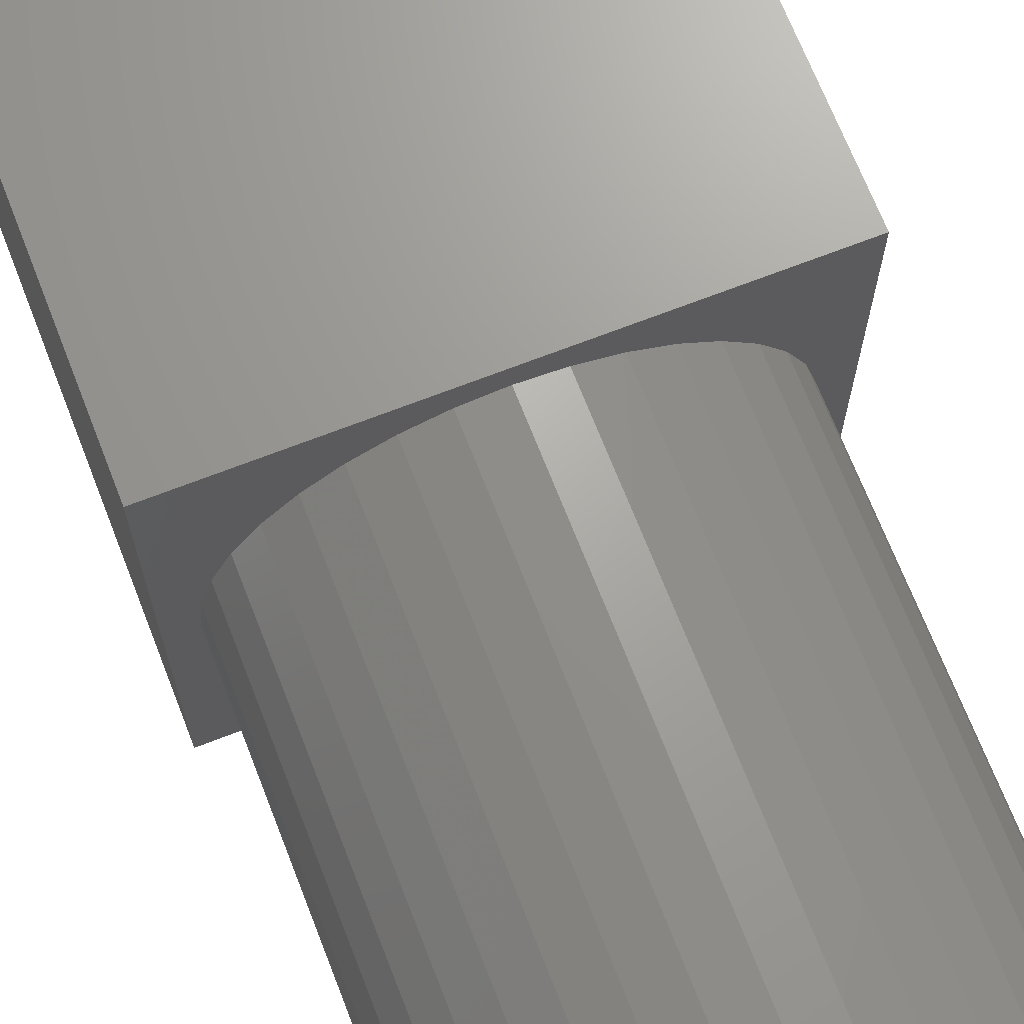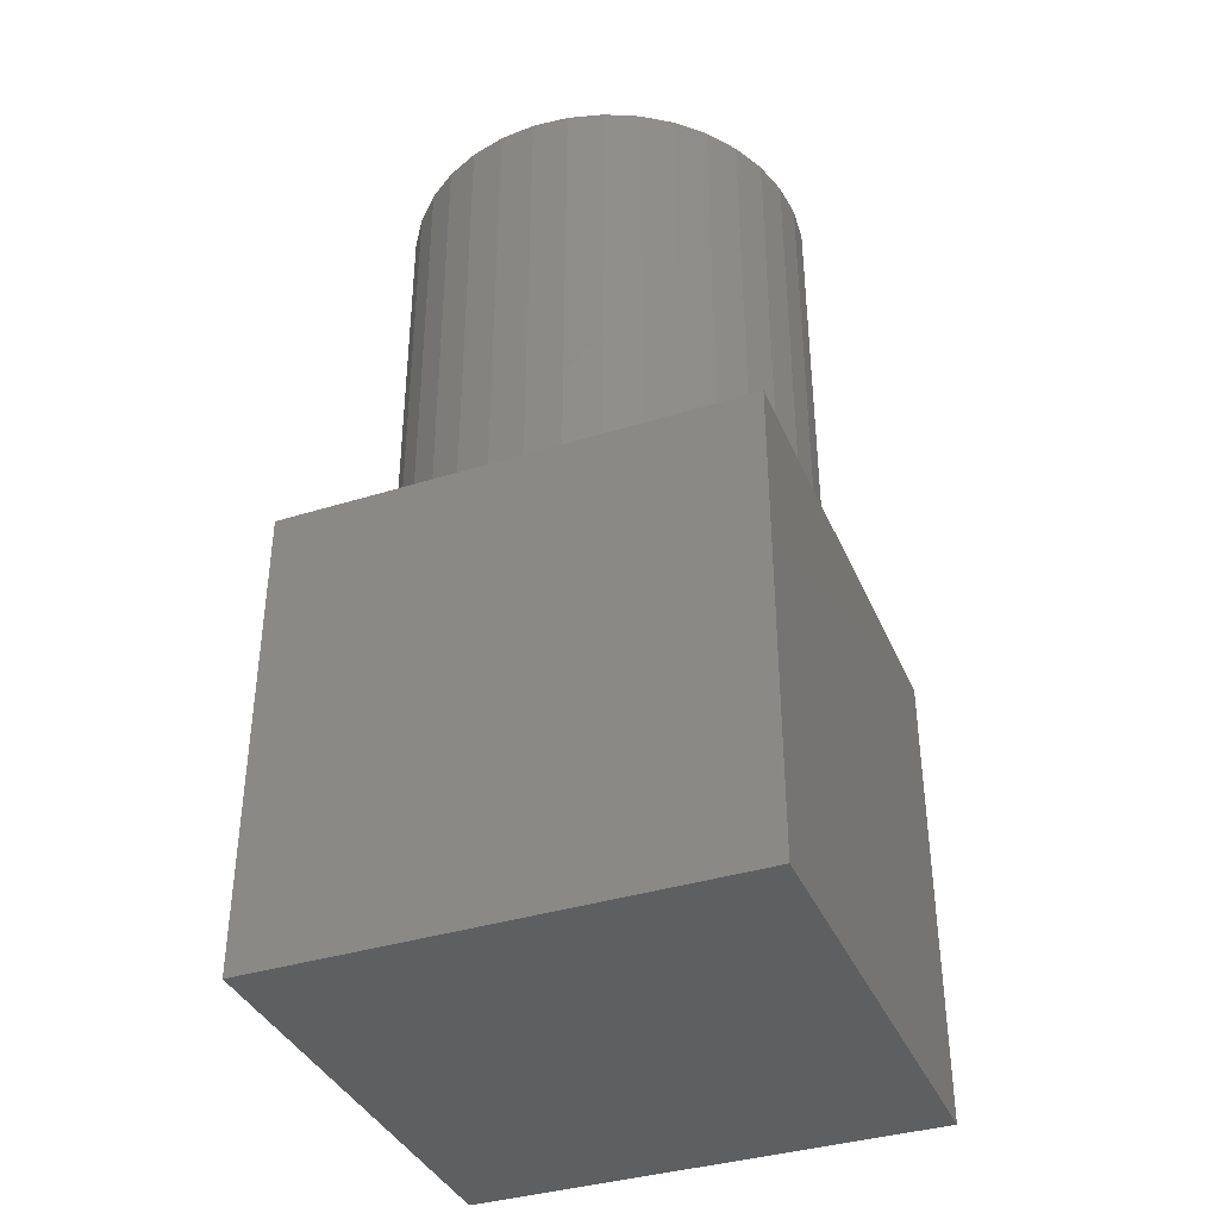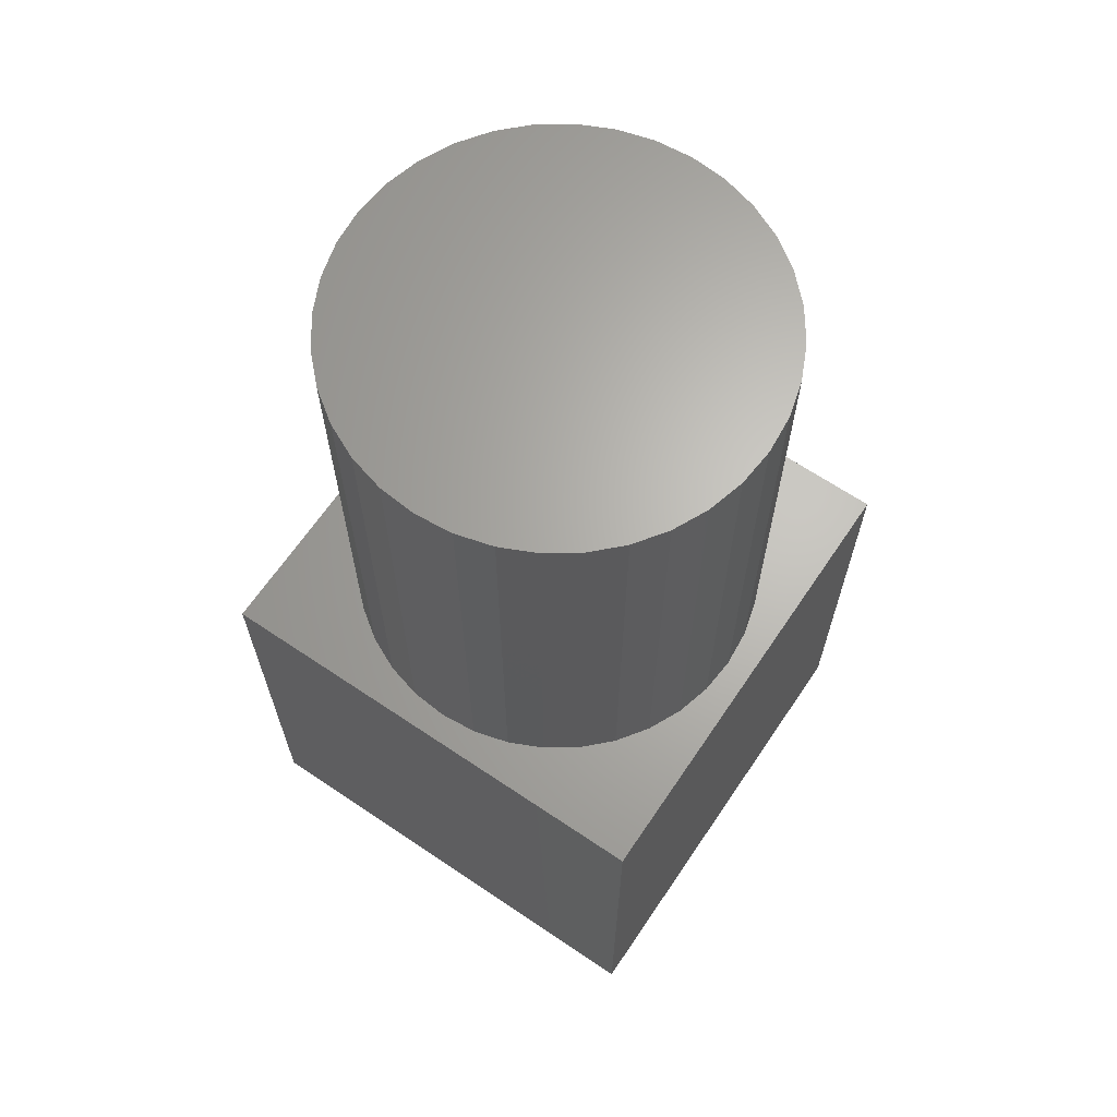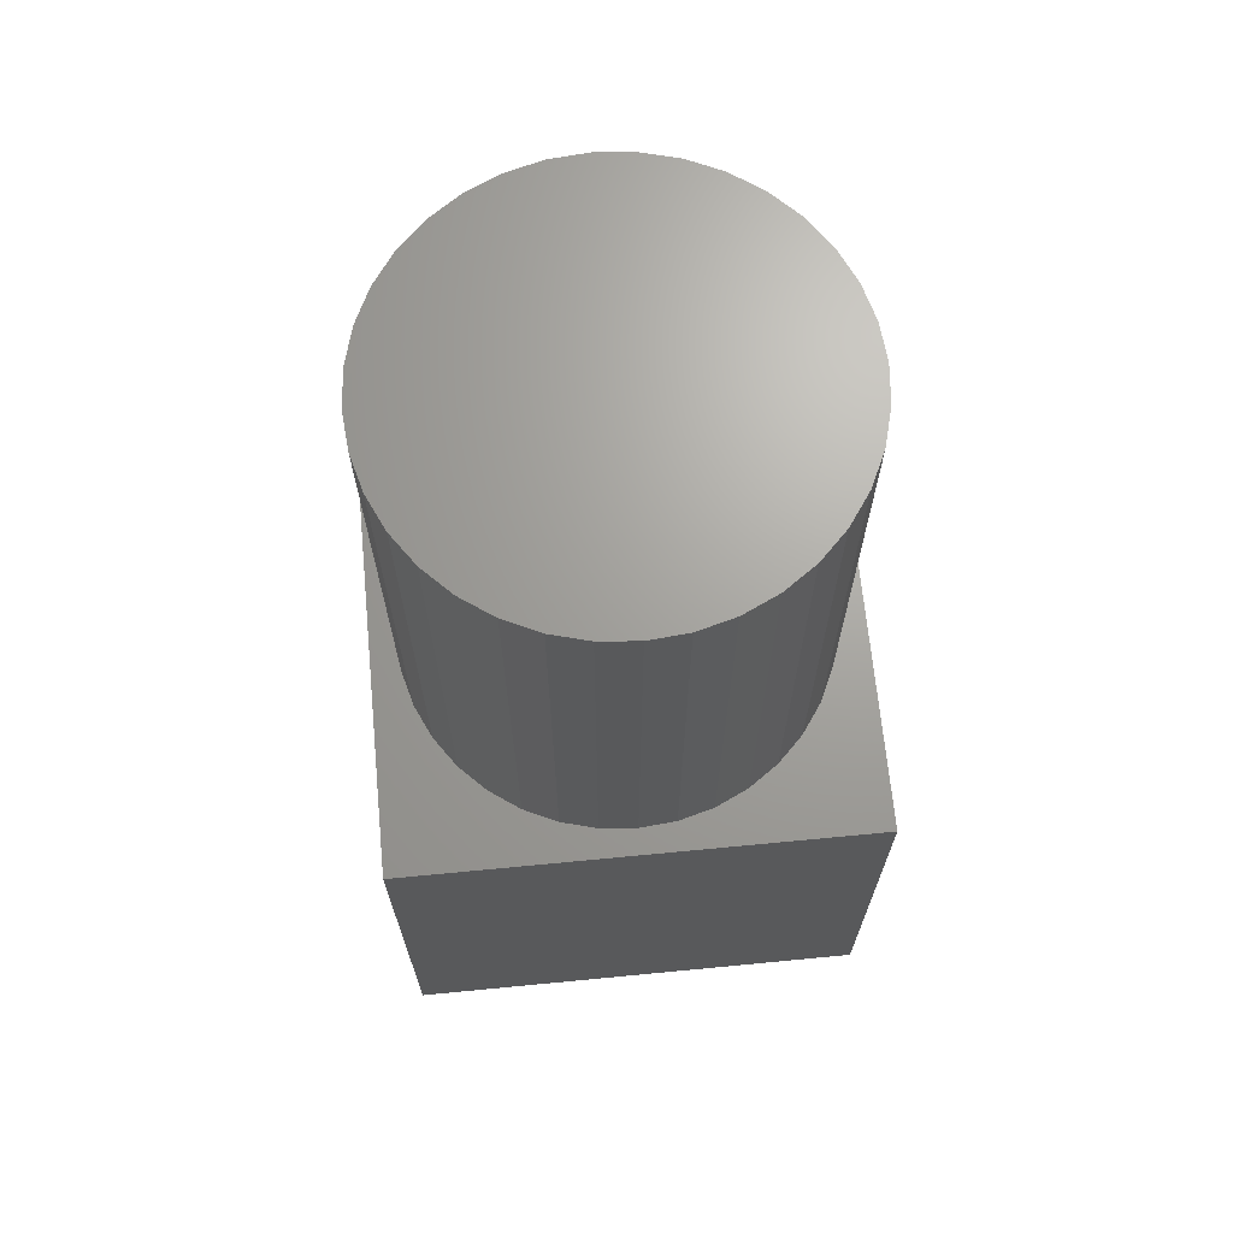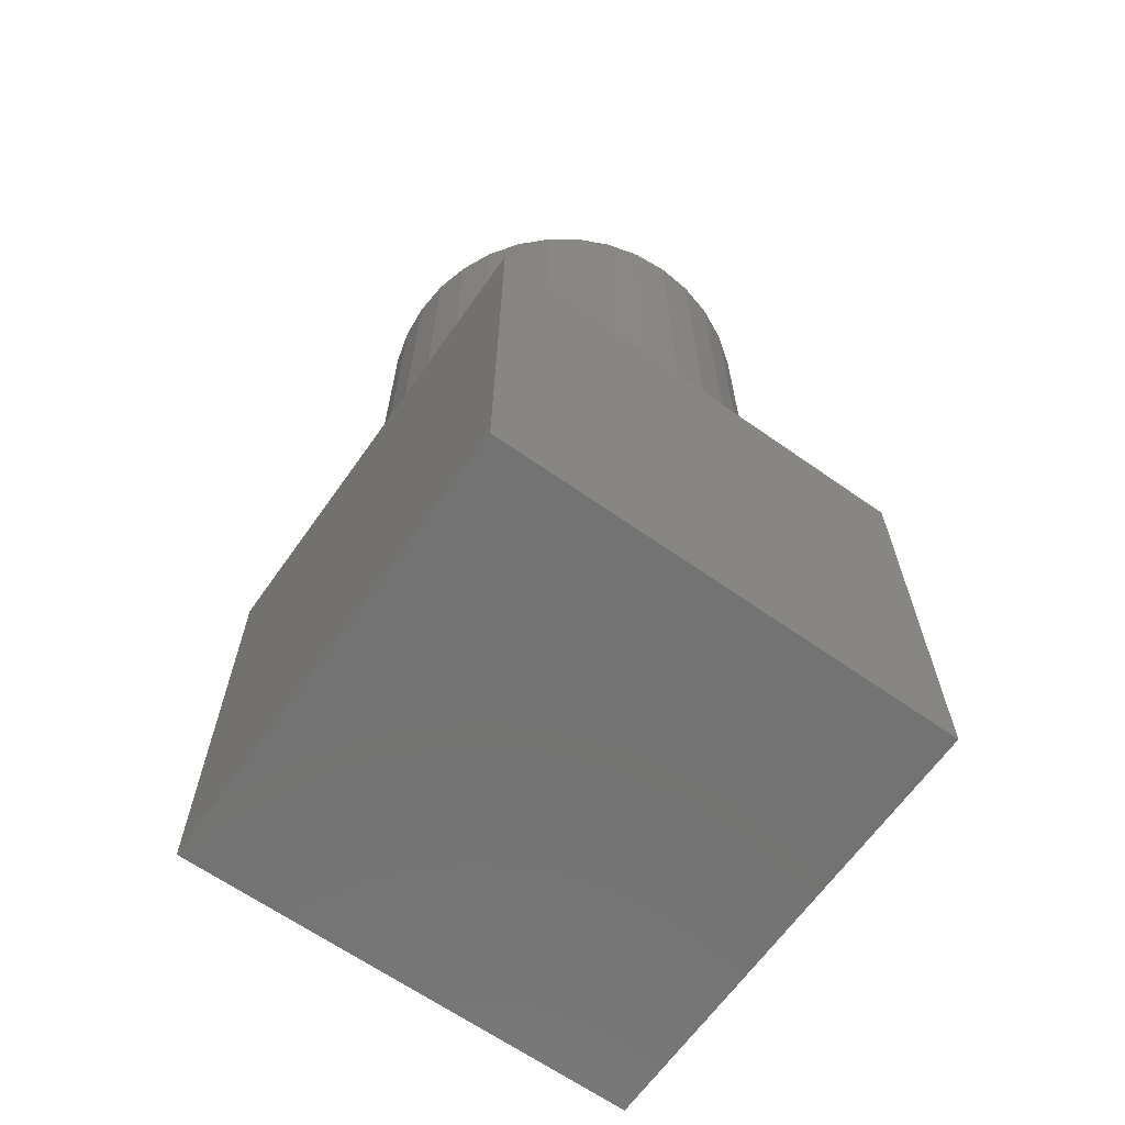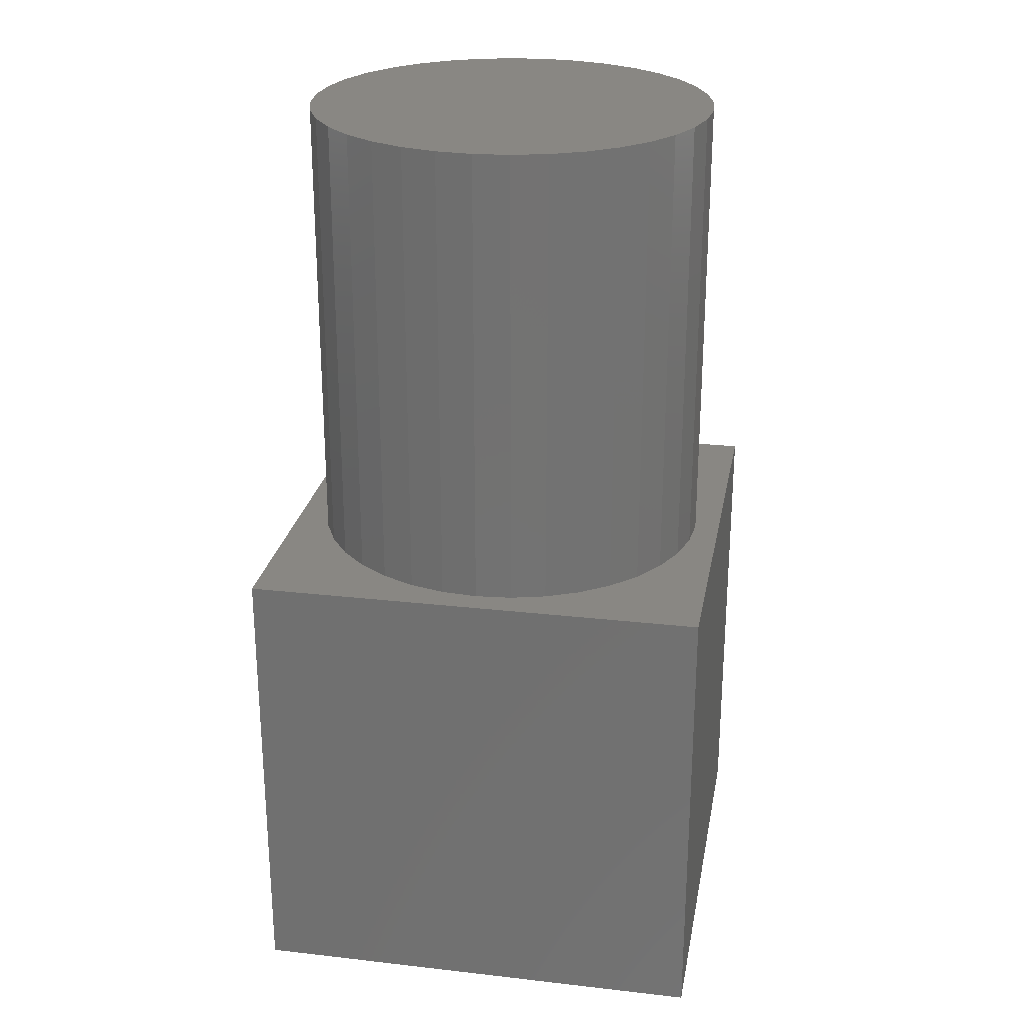
<metadata>
{"format":"stl","ext":"stl","renderer":"f3d","projection":"perspective","resolution":1024,"background":"white","views":[{"elev":69.4,"azim":-21.3,"up":"+Y"},{"elev":-37.7,"azim":-68.3,"up":"+Z"},{"elev":65.6,"azim":124.1,"up":"+Z"},{"elev":68.1,"azim":84.5,"up":"+Z"},{"elev":-65.2,"azim":54.7,"up":"+Z"},{"elev":25.3,"azim":-79.6,"up":"+Z"}]}
</metadata>
<code>
# stl→obj: 80 verts, 156 faces
v 10 0 10
v 10 10 0
v 10 10 10
v 10 0 0
v 9.45 5 10
v 9.382 5.773 10
v 9.182 6.522 10
v 8.854 7.225 10
v 8.409 7.86 10
v 7.86 8.409 10
v 7.225 8.854 10
v 6.522 9.182 10
v 5.773 9.382 10
v 5 9.45 10
v 0 10 10
v 0.6176 5.773 10
v 0.55 5 10
v 0.8184 6.522 10
v 1.146 7.225 10
v 1.591 7.86 10
v 2.14 8.409 10
v 2.775 8.854 10
v 3.478 9.182 10
v 4.227 9.382 10
v 9.382 4.227 10
v 9.182 3.478 10
v 8.854 2.775 10
v 8.409 2.14 10
v 7.86 1.591 10
v 7.225 1.146 10
v 6.522 0.8184 10
v 5.773 0.6176 10
v 5 0.55 10
v 0 0 10
v 4.227 0.6176 10
v 3.478 0.8184 10
v 2.775 1.146 10
v 2.14 1.591 10
v 1.591 2.14 10
v 1.146 2.775 10
v 0.8184 3.478 10
v 0.6176 4.227 10
v 0 0 0
v 0 10 0
v 9.382 5.773 20
v 9.182 6.522 20
v 9.45 5 20
v 8.854 7.225 20
v 1.591 2.14 20
v 2.14 1.591 20
v 0.8184 3.478 20
v 1.146 2.775 20
v 8.409 2.14 20
v 8.854 2.775 20
v 0.55 5 20
v 0.6176 4.227 20
v 2.775 8.854 20
v 3.478 9.182 20
v 9.382 4.227 20
v 9.182 3.478 20
v 8.409 7.86 20
v 7.86 8.409 20
v 7.86 1.591 20
v 7.225 8.854 20
v 7.225 1.146 20
v 6.522 9.182 20
v 6.522 0.8184 20
v 5.773 9.382 20
v 5.773 0.6176 20
v 5 9.45 20
v 5 0.55 20
v 4.227 9.382 20
v 4.227 0.6176 20
v 3.478 0.8184 20
v 2.775 1.146 20
v 2.14 8.409 20
v 1.591 7.86 20
v 1.146 7.225 20
v 0.8184 6.522 20
v 0.6176 5.773 20
f 1 2 3
f 2 1 4
f 3 5 1
f 3 6 5
f 3 7 6
f 3 8 7
f 3 9 8
f 3 10 9
f 3 11 10
f 3 12 11
f 3 13 12
f 3 14 13
f 15 14 3
f 16 15 17
f 18 15 16
f 19 15 18
f 20 15 19
f 21 15 20
f 22 15 21
f 23 15 22
f 24 15 23
f 14 15 24
f 25 1 5
f 26 1 25
f 27 1 26
f 28 1 27
f 29 1 28
f 30 1 29
f 31 1 30
f 32 1 31
f 33 1 32
f 34 33 35
f 34 17 15
f 33 34 1
f 36 34 35
f 37 34 36
f 38 34 37
f 39 34 38
f 40 34 39
f 41 34 40
f 42 34 41
f 17 34 42
f 43 15 44
f 15 43 34
f 2 15 3
f 15 2 44
f 43 1 34
f 1 43 4
f 45 7 46
f 7 45 6
f 47 6 45
f 6 47 5
f 46 8 48
f 8 46 7
f 38 49 39
f 49 38 50
f 40 51 41
f 51 40 52
f 53 27 54
f 27 53 28
f 42 55 17
f 55 42 56
f 23 57 58
f 57 23 22
f 45 59 47
f 46 59 45
f 46 60 59
f 48 60 46
f 48 54 60
f 61 54 48
f 61 53 54
f 62 53 61
f 62 63 53
f 64 63 62
f 64 65 63
f 66 65 64
f 66 67 65
f 68 67 66
f 68 69 67
f 70 69 68
f 70 71 69
f 72 71 70
f 72 73 71
f 58 73 72
f 58 74 73
f 57 74 58
f 57 75 74
f 76 75 57
f 76 50 75
f 77 50 76
f 77 49 50
f 78 49 77
f 78 52 49
f 79 52 78
f 79 51 52
f 80 51 79
f 80 56 51
f 56 80 55
f 12 68 66
f 68 12 13
f 59 5 47
f 5 59 25
f 37 74 75
f 74 37 36
f 11 66 64
f 66 11 12
f 60 25 59
f 25 60 26
f 19 77 20
f 77 19 78
f 22 76 57
f 76 22 21
f 48 9 61
f 9 48 8
f 14 72 70
f 72 14 24
f 32 67 69
f 67 32 31
f 38 75 50
f 75 38 37
f 36 73 74
f 73 36 35
f 54 26 60
f 26 54 27
f 33 69 71
f 69 33 32
f 31 65 67
f 65 31 30
f 20 76 21
f 76 20 77
f 61 10 62
f 10 61 9
f 10 64 62
f 64 10 11
f 35 71 73
f 71 35 33
f 13 70 68
f 70 13 14
f 24 58 72
f 58 24 23
f 39 52 40
f 52 39 49
f 30 63 65
f 63 30 29
f 63 28 53
f 28 63 29
f 41 56 42
f 56 41 51
f 18 78 19
f 78 18 79
f 16 79 18
f 79 16 80
f 17 80 16
f 80 17 55
f 43 2 4
f 2 43 44

</code>
